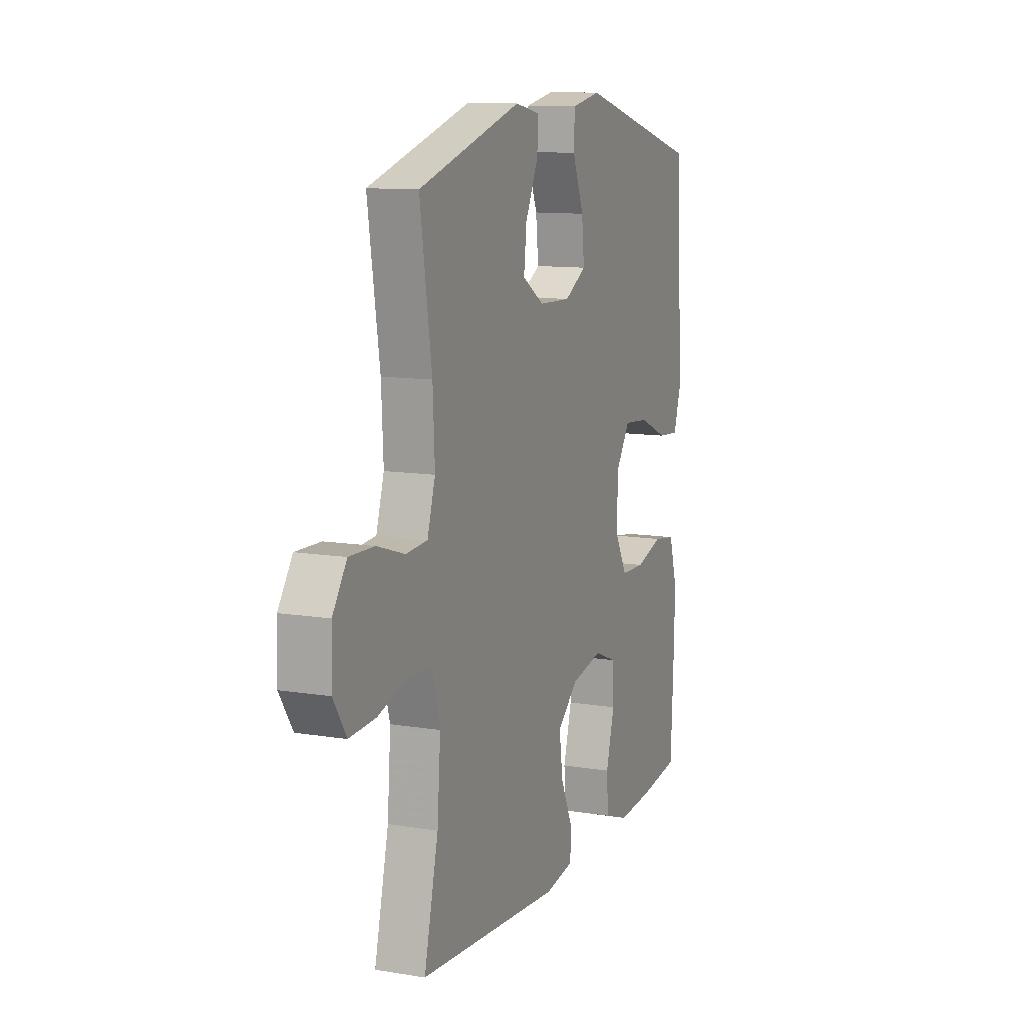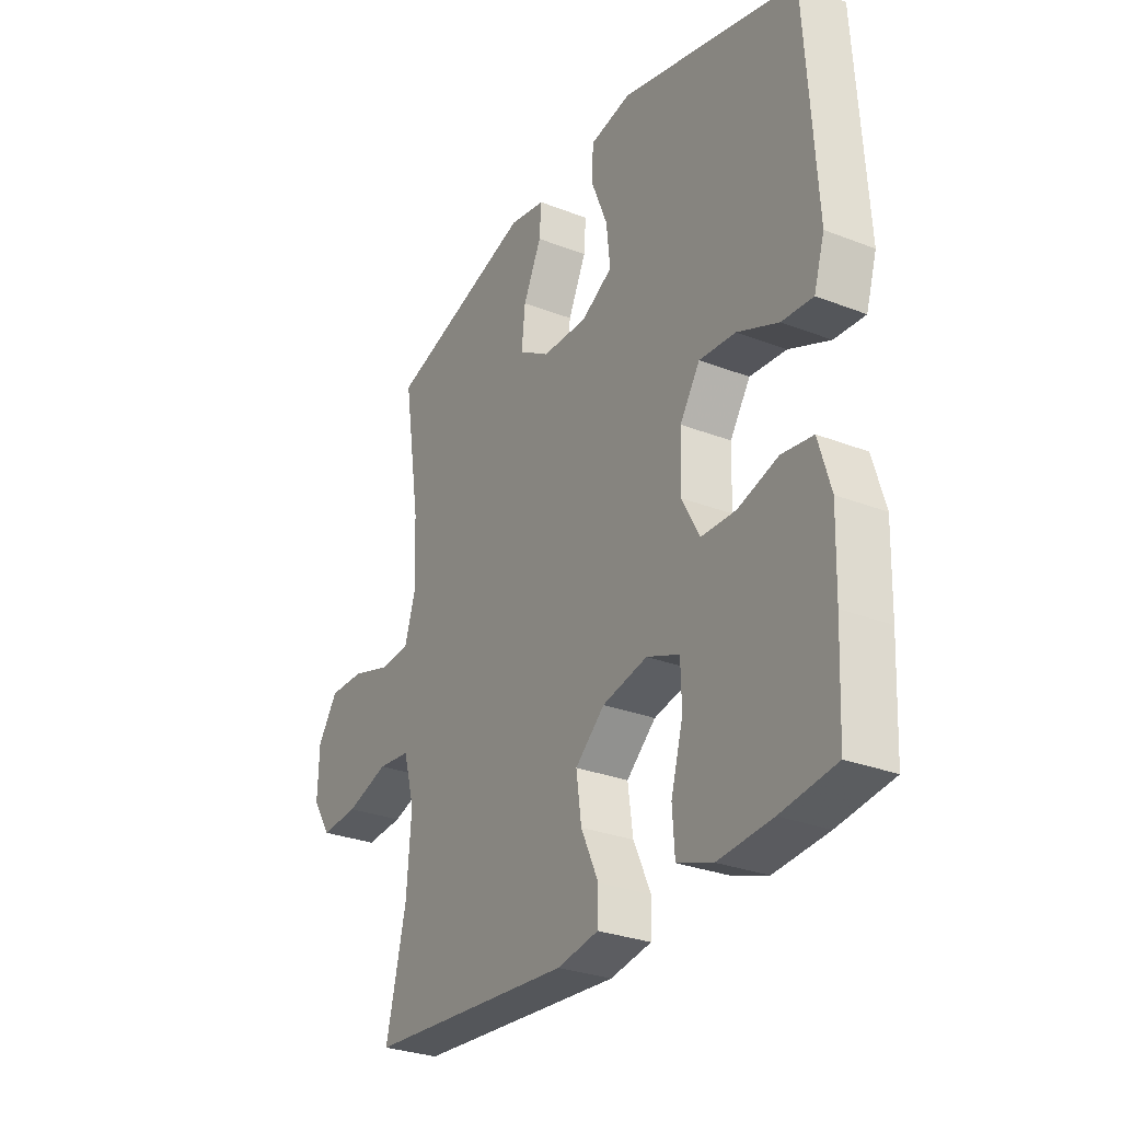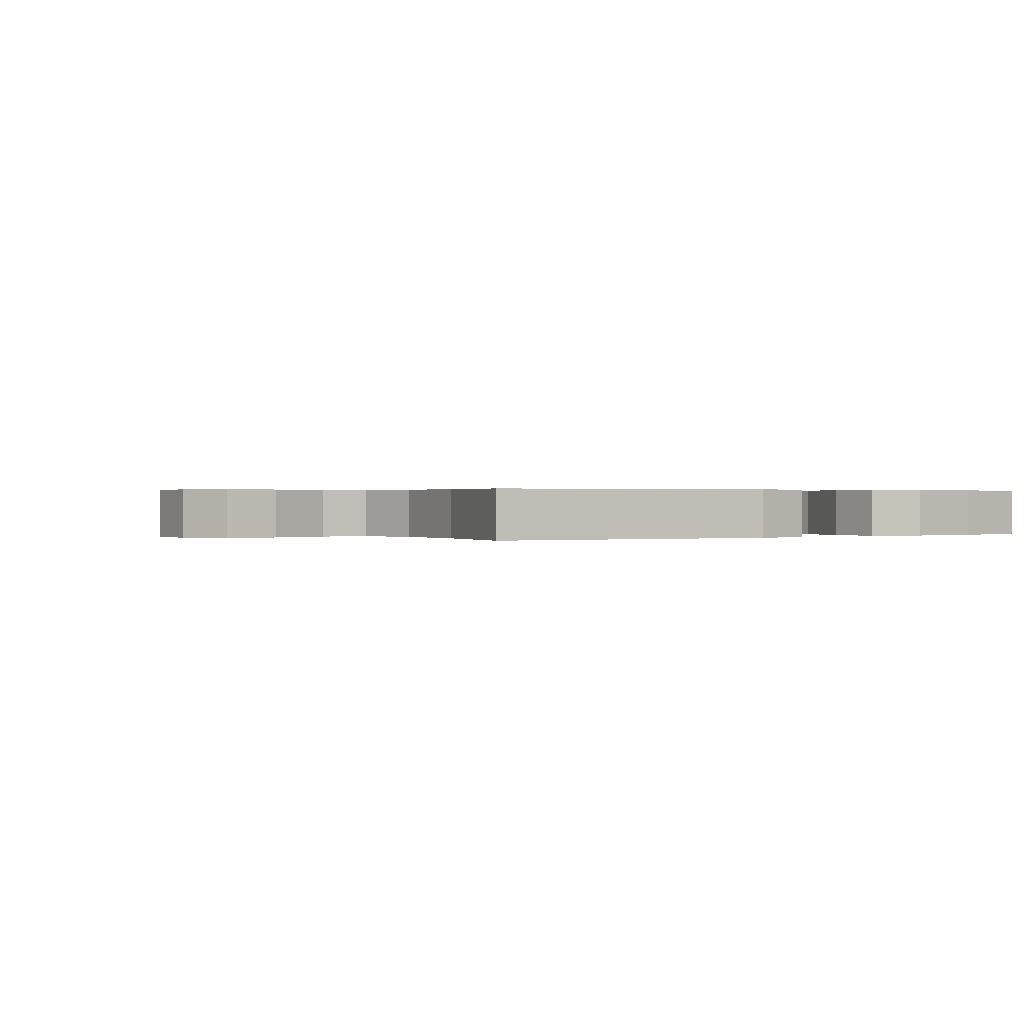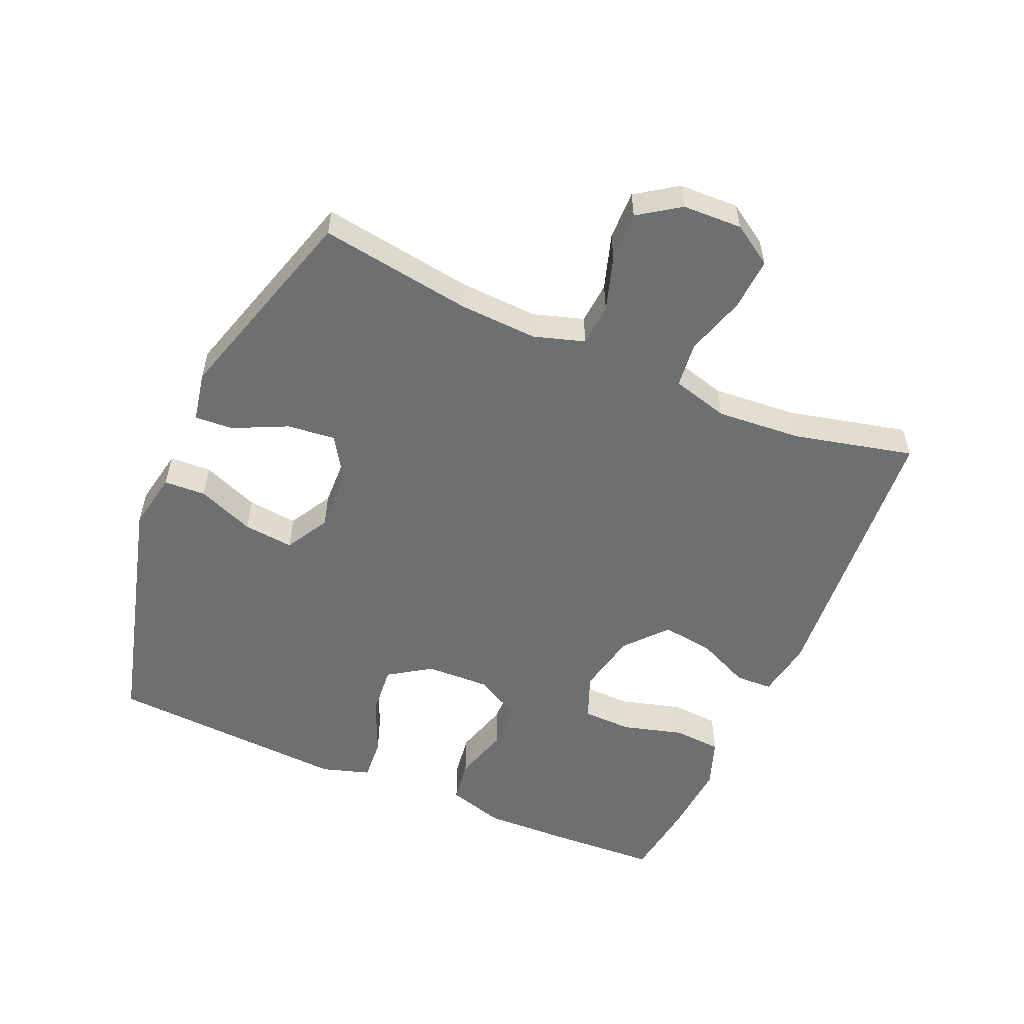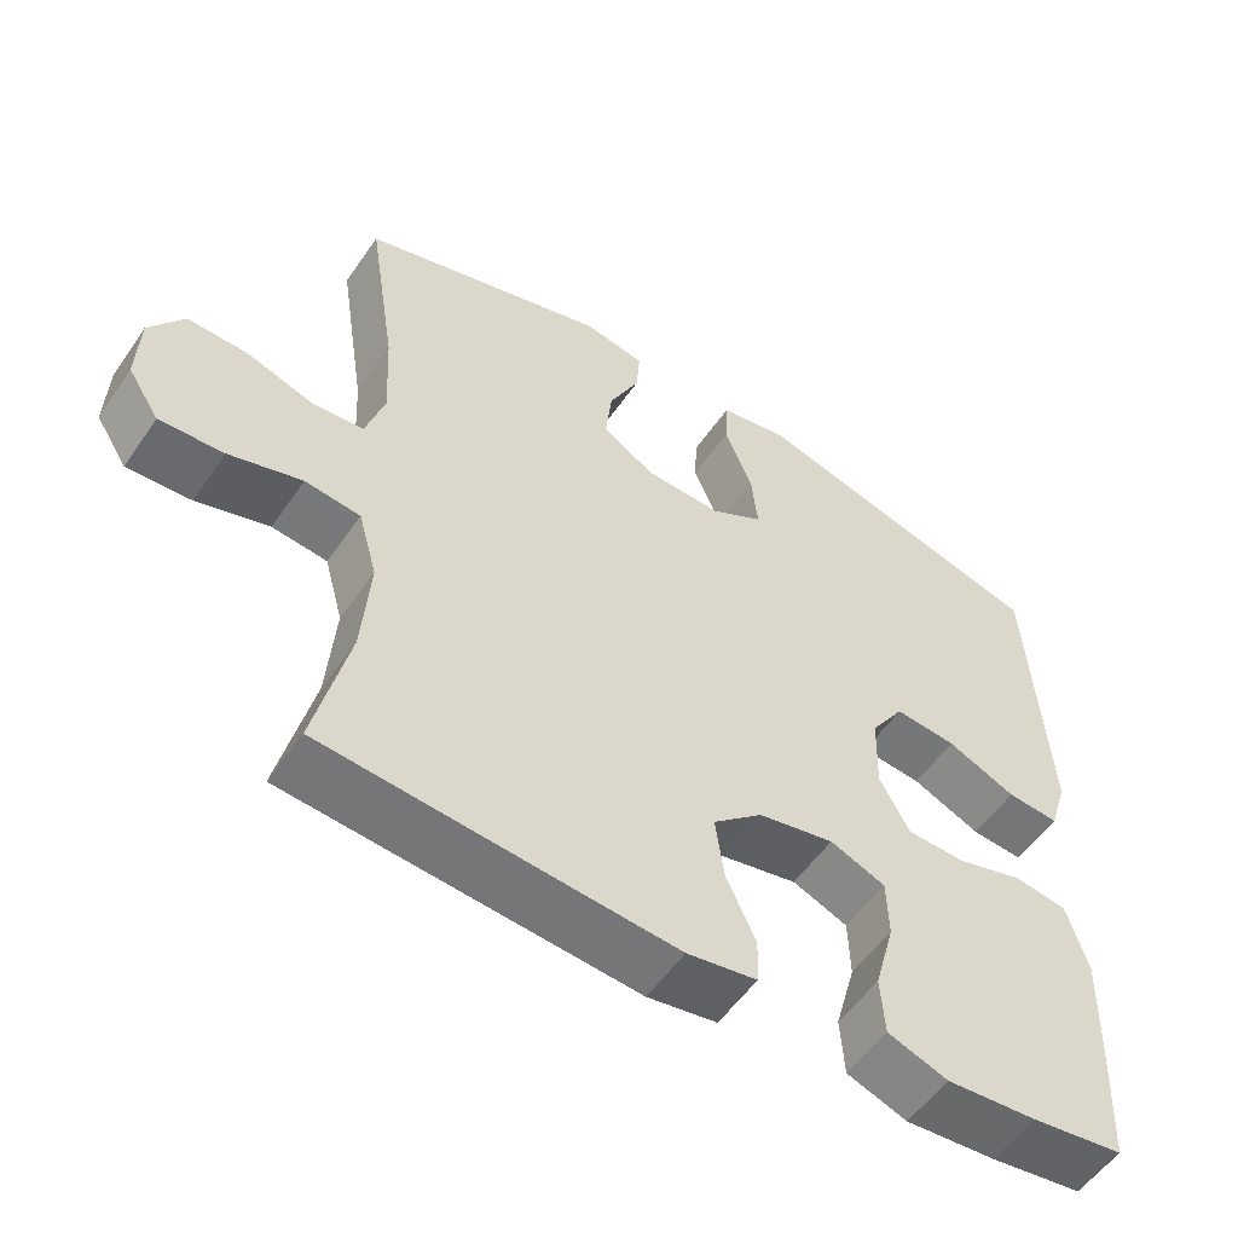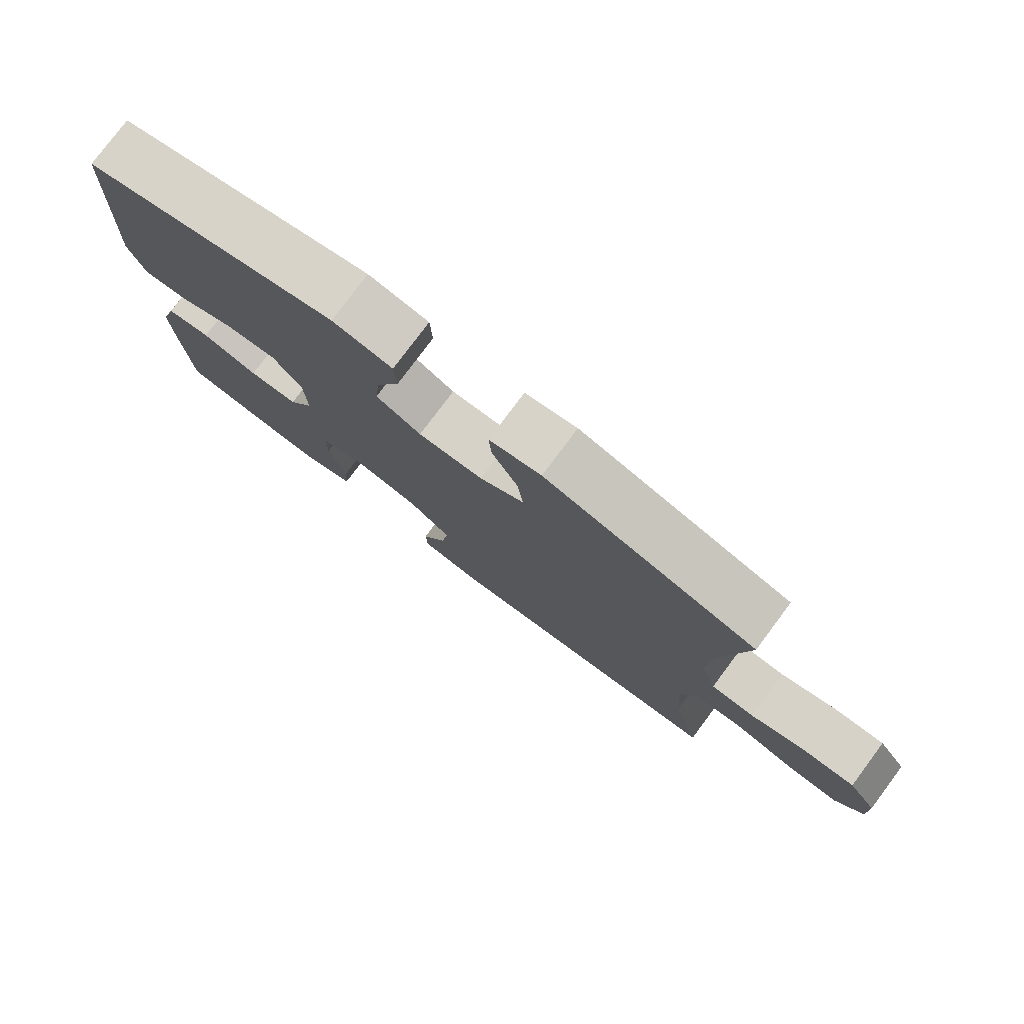
<metadata>
{"format":"obj","ext":"obj","renderer":"f3d","projection":"perspective","resolution":1024,"background":"white","views":[{"elev":11.2,"azim":112.0,"up":"+Z"},{"elev":-29.3,"azim":-119.9,"up":"+Z"},{"elev":0.3,"azim":146.1,"up":"+Y"},{"elev":-54.6,"azim":66.6,"up":"+Y"},{"elev":-54.8,"azim":146.0,"up":"+Z"},{"elev":78.7,"azim":36.8,"up":"+Z"}]}
</metadata>
<code>
v 0.5 0.07 0.5
v 0.464 0.07 0.266
v 0.458 0.07 0.146
v 0.482 0.07 0.068
v 0.547 0.07 0.063
v 0.632 0.07 0.09
v 0.708 0.07 0.092
v 0.751 0.07 0.029
v 0.754 0.07 -0.062
v 0.714 0.07 -0.124
v 0.633 0.07 -0.119
v 0.541 0.07 -0.091
v 0.471 0.07 -0.099
v 0.447 0.07 -0.186
v 0.457 0.07 -0.317
v 0.5 0.07 -0.5
v 0.06 0.07 -0.535
v -0.028 0.07 -0.52
v -0.03 0.07 -0.463
v 0.007 0.07 -0.382
v 0.018 0.07 -0.302
v -0.045 0.07 -0.247
v -0.141 0.07 -0.227
v -0.211 0.07 -0.255
v -0.213 0.07 -0.33
v -0.187 0.07 -0.424
v -0.192 0.07 -0.498
v -0.268 0.07 -0.525
v -0.383 0.07 -0.516
v -0.5 0.07 -0.5
v -0.508 0.07 -0.336
v -0.512 0.07 -0.204
v -0.486 0.07 -0.116
v -0.419 0.07 -0.106
v -0.334 0.07 -0.131
v -0.26 0.07 -0.129
v -0.222 0.07 -0.059
v -0.225 0.07 0.039
v -0.268 0.07 0.104
v -0.346 0.07 0.097
v -0.433 0.07 0.059
v -0.499 0.07 0.054
v -0.522 0.07 0.128
v -0.515 0.07 0.246
v -0.5 0.07 0.5
v -0.12 0.07 0.602
v -0.031 0.07 0.585
v -0.028 0.07 0.521
v -0.063 0.07 0.434
v -0.071 0.07 0.357
v -0.004 0.07 0.319
v 0.093 0.07 0.322
v 0.159 0.07 0.364
v 0.151 0.07 0.438
v 0.112 0.07 0.52
v 0.108 0.07 0.579
v 0.185 0.07 0.594
v 0.5 0 0.5
v 0.464 0 0.266
v 0.458 0 0.146
v 0.482 0 0.068
v 0.547 0 0.063
v 0.632 0 0.09
v 0.708 0 0.092
v 0.751 0 0.029
v 0.754 0 -0.062
v 0.714 0 -0.124
v 0.633 0 -0.119
v 0.541 0 -0.091
v 0.471 0 -0.099
v 0.447 0 -0.186
v 0.457 0 -0.317
v 0.5 0 -0.5
v 0.06 0 -0.535
v -0.028 0 -0.52
v -0.03 0 -0.463
v 0.007 0 -0.382
v 0.018 0 -0.302
v -0.045 0 -0.247
v -0.141 0 -0.227
v -0.211 0 -0.255
v -0.213 0 -0.33
v -0.187 0 -0.424
v -0.192 0 -0.498
v -0.268 0 -0.525
v -0.383 0 -0.516
v -0.5 0 -0.5
v -0.508 0 -0.336
v -0.512 0 -0.204
v -0.486 0 -0.116
v -0.419 0 -0.106
v -0.334 0 -0.131
v -0.26 0 -0.129
v -0.222 0 -0.059
v -0.225 0 0.039
v -0.268 0 0.104
v -0.346 0 0.097
v -0.433 0 0.059
v -0.499 0 0.054
v -0.522 0 0.128
v -0.515 0 0.246
v -0.5 0 0.5
v -0.12 0 0.602
v -0.031 0 0.585
v -0.028 0 0.521
v -0.063 0 0.434
v -0.071 0 0.357
v -0.004 0 0.319
v 0.093 0 0.322
v 0.159 0 0.364
v 0.151 0 0.438
v 0.112 0 0.52
v 0.108 0 0.579
v 0.185 0 0.594
f 54 55 56 57
f 53 54 57 1
f 52 53 1 2
f 51 52 2 3
f 46 47 48 49
f 44 45 46 49
f 44 49 50
f 43 44 50 51
f 40 41 42 43
f 39 40 43 51
f 32 33 34 35
f 32 35 36
f 31 32 36
f 30 31 36
f 29 30 36
f 28 29 36 37
f 25 26 27 28
f 24 25 28 37
f 17 18 19 20
f 15 16 17 20
f 14 15 20 21
f 13 14 21 22
f 9 10 11 12
f 9 12 13
f 8 9 13
f 5 6 7 8
f 4 5 8 13
f 38 39 51 3
f 23 24 37 38
f 13 22 23 38
f 3 4 13 38
f 114 113 112 111
f 58 114 111 110
f 59 58 110 109
f 60 59 109 108
f 106 105 104 103
f 106 103 102 101
f 107 106 101
f 108 107 101 100
f 100 99 98 97
f 108 100 97 96
f 92 91 90 89
f 93 92 89
f 93 89 88
f 93 88 87
f 93 87 86
f 94 93 86 85
f 85 84 83 82
f 94 85 82 81
f 77 76 75 74
f 77 74 73 72
f 78 77 72 71
f 79 78 71 70
f 69 68 67 66
f 70 69 66
f 70 66 65
f 65 64 63 62
f 70 65 62 61
f 60 108 96 95
f 95 94 81 80
f 95 80 79 70
f 95 70 61 60
f 1 58 59 2
f 2 59 60 3
f 3 60 61 4
f 4 61 62 5
f 5 62 63 6
f 6 63 64 7
f 7 64 65 8
f 8 65 66 9
f 9 66 67 10
f 10 67 68 11
f 11 68 69 12
f 12 69 70 13
f 13 70 71 14
f 14 71 72 15
f 15 72 73 16
f 16 73 74 17
f 17 74 75 18
f 18 75 76 19
f 19 76 77 20
f 20 77 78 21
f 21 78 79 22
f 22 79 80 23
f 23 80 81 24
f 24 81 82 25
f 25 82 83 26
f 26 83 84 27
f 27 84 85 28
f 28 85 86 29
f 29 86 87 30
f 30 87 88 31
f 31 88 89 32
f 32 89 90 33
f 33 90 91 34
f 34 91 92 35
f 35 92 93 36
f 36 93 94 37
f 37 94 95 38
f 38 95 96 39
f 39 96 97 40
f 40 97 98 41
f 41 98 99 42
f 42 99 100 43
f 43 100 101 44
f 44 101 102 45
f 45 102 103 46
f 46 103 104 47
f 47 104 105 48
f 48 105 106 49
f 49 106 107 50
f 50 107 108 51
f 51 108 109 52
f 52 109 110 53
f 53 110 111 54
f 54 111 112 55
f 55 112 113 56
f 56 113 114 57
f 57 114 58 1

</code>
